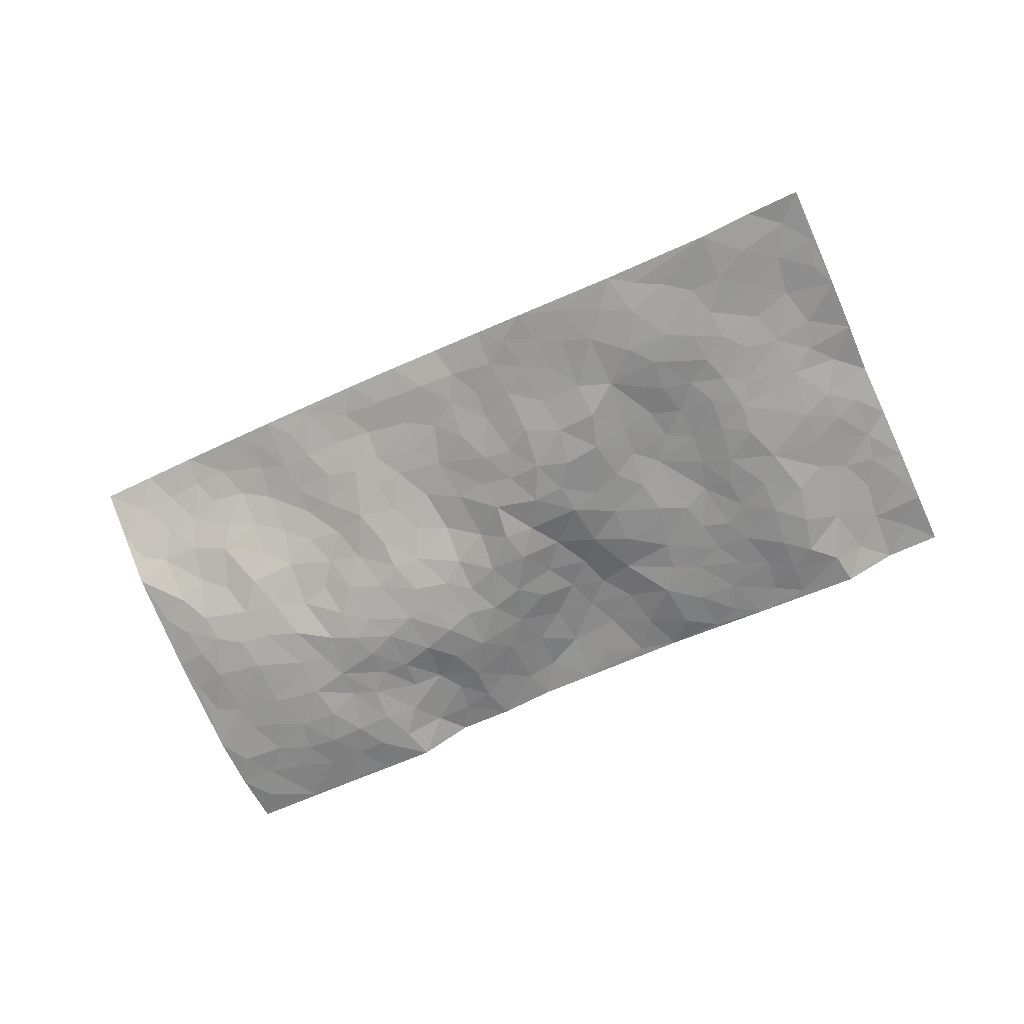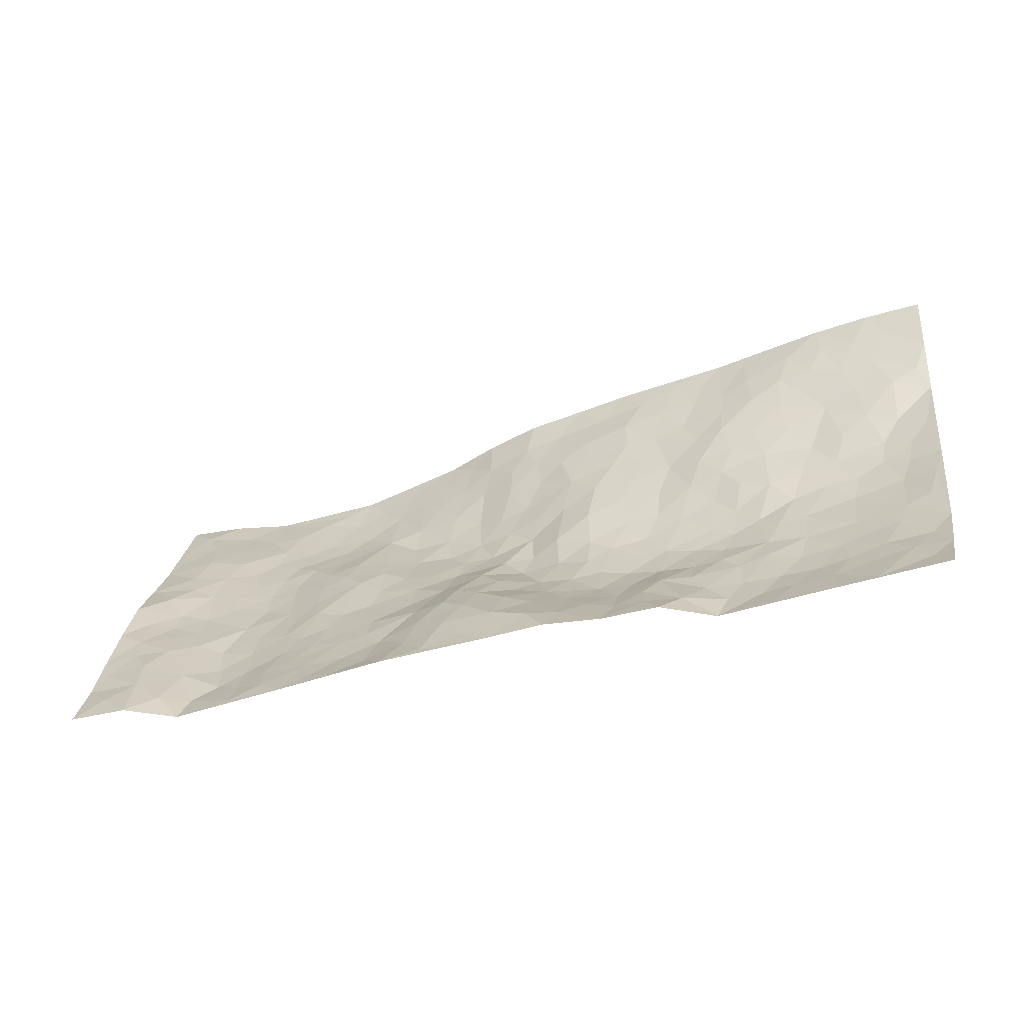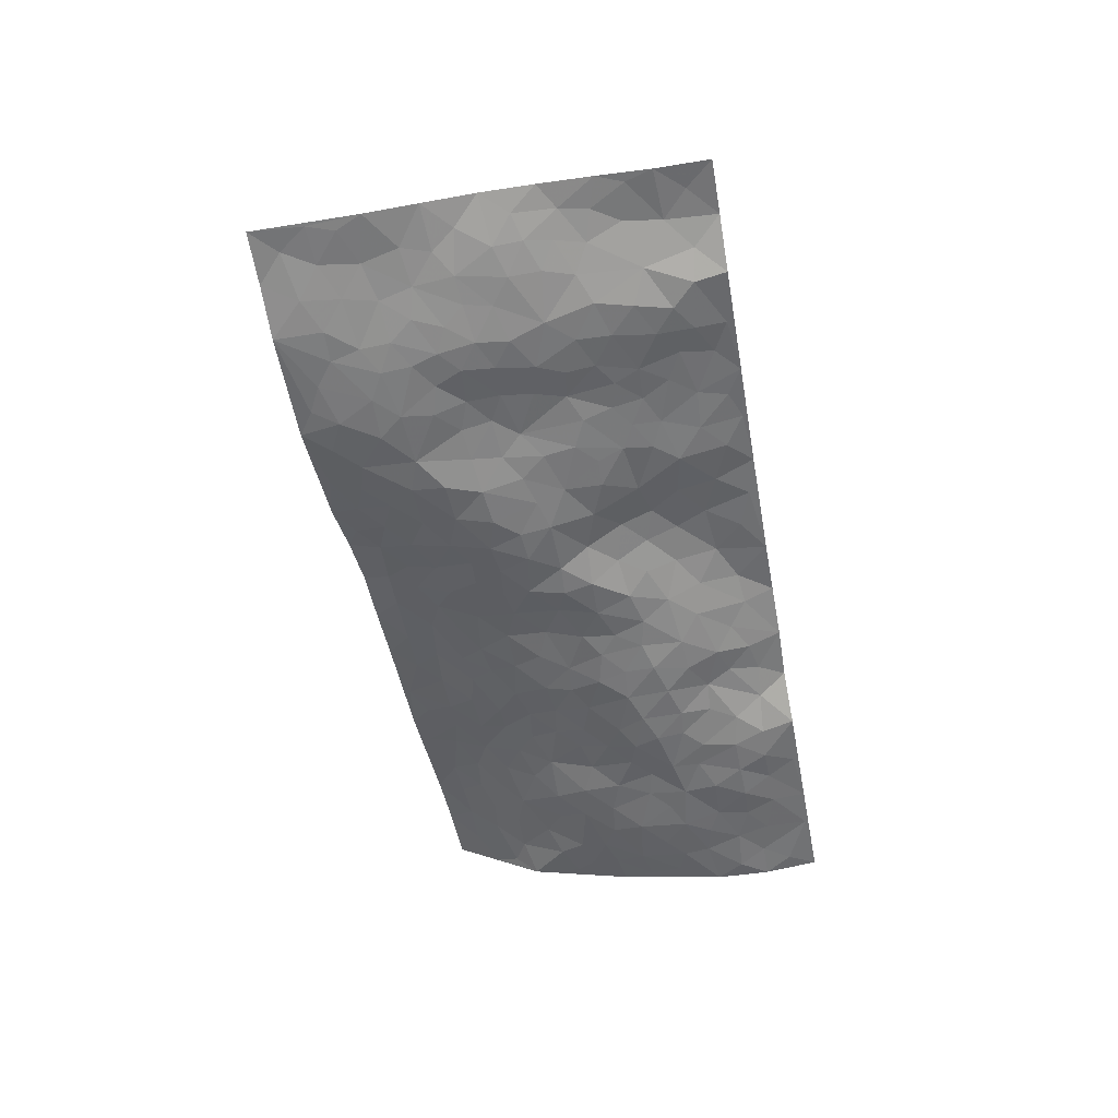
<metadata>
{"format":"obj","ext":"obj","renderer":"f3d","projection":"perspective","resolution":1024,"background":"white","views":[{"elev":-65.7,"azim":-163.8,"up":"+Z"},{"elev":-68.9,"azim":16.1,"up":"+Y"},{"elev":-56.4,"azim":-88.8,"up":"+Z"}]}
</metadata>
<code>
v -0.8887 0.1528 0.02265
v -0.7415 1.138 0.03157
v 1.042 -0.1535 -0.002449
v 1.192 0.7791 0.2353
v -0.6519 0.5126 0.001929
v -0.8112 0.6446 0.05317
v -0.716 0.487 0.018
v 0.07541 0.005707 0.02303
v -0.8513 0.3988 0.03471
v -0.7817 0.4767 0.03322
v -0.6524 0.1176 -0.02031
v -0.87 0.276 0.0229
v -0.5834 0.4016 -0.01829
v -0.7668 0.1344 0.02124
v -0.7092 0.4159 0.0171
v -0.4098 0.08055 -0.002508
v -0.8397 0.3342 0.02843
v -0.1884 0.2128 -0.01075
v -0.6424 0.4398 0.0002951
v -0.7547 0.2524 0.02414
v -0.8242 0.206 0.02598
v -0.6983 0.1875 0.006276
v -0.5713 0.2316 -0.02545
v -0.6308 0.1883 -0.02222
v -0.7528 0.3403 0.02681
v -0.7798 0.4079 0.03001
v -0.6574 0.2956 -0.003248
v -0.5784 0.3166 -0.02445
v -0.7038 0.617 0.01608
v -0.8317 0.5218 0.04509
v -0.4991 1.102 0.002466
v -0.4214 0.3053 -0.01594
v 0.3556 0.1156 -0.00945
v -0.7779 0.8912 0.03148
v -0.2271 0.4478 -0.01694
v -0.5822 0.8663 0.01461
v -0.5876 0.9463 0.01573
v -0.4314 0.5297 -0.01809
v -0.4249 0.6942 -0.01562
v -0.2551 1.064 0.009391
v -0.7642 0.8262 0.03404
v -0.4927 0.6608 -0.0159
v -0.1939 0.8079 -0.01305
v -0.3854 0.3579 -0.01402
v -0.3448 0.2962 -0.009435
v -0.3898 0.2395 -0.01023
v -0.2693 0.7011 -0.006394
v -0.1999 0.6125 -0.01063
v 0.3092 0.4397 -0.0002006
v -0.2203 0.2725 -0.01048
v -0.03685 0.6384 -0.02768
v -0.1976 0.6824 -0.01254
v -0.2147 0.1064 0.0008898
v -0.436 0.8018 -0.01333
v -0.2853 0.2556 -0.007817
v -0.6902 0.7457 0.02584
v 0.09112 0.3523 -0.000382
v 0.1819 0.3262 -0.0174
v 0.437 0.3996 -0.0126
v 0.06808 0.5609 -0.02356
v -0.0007449 0.5768 -0.026
v 0.2597 0.6013 0.03174
v -0.4975 0.4425 -0.02049
v -0.5765 0.6846 0.0007629
v -0.7413 0.9472 0.02944
v -0.4591 0.217 -0.01247
v -0.2869 0.07229 0.005684
v -0.6399 0.5853 0.0006546
v -0.5089 0.268 -0.02345
v -0.5301 0.1156 -0.01193
v -0.1674 0.04377 0.01672
v -0.5204 0.1847 -0.01833
v -0.4579 0.14 -0.006537
v -0.346 0.1067 -0.0009858
v -0.3552 0.1754 -0.005474
v -0.6995 0.8158 0.02907
v -0.7517 1.013 0.03116
v -0.575 0.6189 -0.005221
v 0.216 0.9654 0.1282
v -0.6139 0.7926 0.01509
v -0.4319 0.4007 -0.01696
v -0.3603 0.5375 -0.009335
v 0.1707 0.5628 -0.006349
v 0.1011 0.4858 -0.01564
v 0.1417 0.4144 -0.02214
v -0.02845 0.1501 0.02222
v -0.3844 0.753 -0.011
v -0.7402 0.697 0.03589
v -0.5426 0.7982 0.0004914
v -0.3228 0.3654 -0.01102
v -0.5081 0.3643 -0.02312
v -0.3139 0.7604 -0.01468
v -0.01989 0.5077 -0.02506
v -0.1163 0.4737 -0.01817
v -0.4651 0.7441 -0.0131
v 0.08241 0.1212 0.02868
v -0.2556 0.571 -0.003478
v -0.2195 0.3404 -0.0132
v -0.08385 0.5372 -0.02154
v -0.04357 0.4076 -0.0107
v -0.7956 0.7679 0.04007
v -0.5264 0.7267 -0.005774
v -0.6391 0.6996 0.01172
v -0.2661 0.1675 -0.006249
v -0.3579 0.6101 -0.008175
v -0.5379 0.5094 -0.01699
v -0.003575 0.3445 0.008533
v -0.03478 0.274 0.01672
v -0.3422 0.6873 -0.006925
v 0.2887 0.692 0.06246
v 0.1047 0.2163 0.01724
v 0.04503 0.2851 0.01455
v 0.1226 0.2855 -0.001999
v -0.2932 0.4284 -0.01311
v -0.09129 0.216 0.01108
v -0.4967 0.5859 -0.0196
v -0.4161 0.4653 -0.01661
v -0.351 0.4655 -0.006861
v -0.1472 0.568 -0.01825
v -0.126 0.3882 -0.01624
v -0.2035 0.5191 -0.0152
v -0.1064 0.3058 -0.00174
v 0.04912 0.4233 -0.003892
v -0.4307 0.6198 -0.01688
v 0.01423 0.2146 0.02387
v -0.1214 0.129 0.008384
v -0.2792 0.3192 -0.01114
v -0.772 0.576 0.03295
v -0.7167 0.5507 0.01601
v 0.2297 0.4023 -0.01631
v 0.316 0.2021 -0.01854
v 0.2334 0.4941 0.005299
v 0.1697 0.4791 -0.01833
v 0.2979 0.3611 -0.01268
v 0.935 0.365 0.01364
v 0.3574 0.3933 -0.01081
v 0.3848 0.2684 -0.02885
v 0.3164 0.5273 0.03143
v 0.3384 0.9445 0.1432
v -0.1179 0.66 -0.02605
v 0.6222 0.778 0.1394
v 0.7046 0.8774 0.182
v -0.01636 0.8037 0.00847
v 0.144 0.8518 0.06939
v -0.1889 0.3966 -0.01596
v -0.2908 0.6329 -0.003237
v 0.009945 0.06773 0.02105
v -0.07799 0.05037 0.01823
v 0.1969 -0.01418 0.02842
v 0.2133 0.8344 0.08216
v 0.165 0.6894 0.02423
v 0.5219 0.1305 -0.016
v 0.4561 0.2338 -0.02824
v 0.7392 0.4196 0.03297
v 0.6751 0.4488 0.0384
v 0.5452 0.06453 -0.0208
v 0.6266 0.1445 -0.02518
v 0.54 0.2941 -0.0277
v 0.1943 0.6248 0.01956
v 0.1143 0.6285 -0.003996
v 0.04399 0.7435 0.002138
v 0.09644 0.6963 0.007888
v 0.1331 0.783 0.04675
v 0.04041 0.6482 -0.01957
v 0.2106 0.7531 0.05499
v 0.4604 0.922 0.1595
v 0.1903 0.9034 0.09635
v -0.06119 0.8765 0.01544
v 0.01123 0.8958 0.03804
v -0.1156 0.822 -0.008103
v -0.01707 1.018 0.05853
v -0.04124 0.725 -0.01697
v -0.13 0.7438 -0.02376
v 0.06227 0.8363 0.0364
v 0.09763 0.9908 0.0975
v 0.3987 0.6889 0.07926
v 0.3438 0.6208 0.05653
v 0.4866 0.531 0.03166
v 0.4109 0.4726 0.01063
v 0.4357 0.6058 0.05649
v 0.6027 0.6506 0.09623
v 0.5273 0.6081 0.06385
v 0.4645 0.666 0.07843
v 0.2767 0.8902 0.1095
v 0.2721 0.7868 0.08407
v 0.342 0.8074 0.1052
v 0.4474 0.8017 0.126
v 0.508 0.716 0.1014
v 0.392 0.5446 0.0351
v -0.6636 0.9939 0.02768
v -0.4744 0.9145 -0.002003
v -0.6642 0.9003 0.02935
v -0.6198 1.12 0.02277
v -0.6927 1.071 0.03158
v -0.5858 1.037 0.01312
v -0.5149 0.99 0.0037
v -0.3812 1.014 0.001091
v -0.4442 0.9798 0.0002213
v -0.4905 0.8456 -0.005555
v -0.354 0.8943 -0.0147
v -0.4203 0.8708 -0.01258
v -0.2916 0.9723 -0.008149
v -0.1755 0.9305 -0.003769
v -0.3166 1.035 0.003279
v -0.2583 0.8813 -0.01708
v -0.2179 0.9959 0.001069
v -0.1182 1.013 0.03068
v -0.3137 0.8337 -0.01853
v -0.1036 0.9392 0.01773
v -0.03971 0.9554 0.03841
v 0.3433 0.7369 0.08301
v 0.4426 0.737 0.1019
v 0.3955 0.8716 0.1301
v 0.5814 0.7204 0.1141
v 0.5351 0.7935 0.1352
v 0.5942 0.8821 0.1675
v 0.4949 0.8561 0.1475
v 0.6493 0.839 0.1613
v 0.5258 0.4266 0.001766
v 0.4763 0.4694 0.009248
v 0.6419 0.5089 0.05553
v 0.5987 0.574 0.07272
v 0.5631 0.5087 0.04062
v 0.453 0.1356 -0.006735
v 0.6029 0.257 -0.0273
v 0.6081 0.44 0.01817
v 0.4767 0.3304 -0.02473
v 0.08755 0.9133 0.06676
v 0.03653 0.9669 0.06273
v 0.4123 0.08399 -0.0003159
v 0.6791 -0.07969 -0.02262
v 0.3233 0.2975 -0.02062
v 0.4009 0.338 -0.02048
v 0.6903 0.1542 -0.02162
v 0.946 0.8267 0.2189
v 1.083 0.09237 -0.00888
v 0.6787 0.7003 0.1289
v 0.8603 0.3671 0.01136
v 0.6654 0.6393 0.1092
v 1.12 0.3349 0.0372
v 0.7825 0.186 -0.01825
v 0.65 0.3805 0.003734
v 0.8932 0.1851 -0.0146
v 0.6941 0.3222 -0.007103
v 0.5553 -0.07199 -0.02816
v 0.2006 0.2352 -0.006533
v 0.584 -0.0006706 -0.02949
v 0.2548 0.2934 -0.01753
v 0.5275 0.2001 -0.02455
v 0.9811 0.1238 -0.01159
v 0.7803 0.354 0.006347
v 0.6572 -0.007788 -0.03287
v 0.5845 0.3514 -0.01488
v 0.733 0.2715 -0.007538
v 0.3932 0.1856 -0.02067
v 0.5897 0.1953 -0.0233
v 0.3488 0.03793 0.004372
v 0.4413 -0.05147 0.01665
v 0.3185 -0.03418 0.01637
v 0.2914 0.0835 0.006241
v 0.1678 0.1591 0.01317
v 0.246 0.1653 -0.003453
v 0.7025 0.0511 -0.03175
v 0.9095 0.2959 -0.003914
v 0.8492 0.1012 -0.0207
v 0.7293 -0.02094 -0.02538
v 0.7965 0.2747 -0.006753
v 0.8381 0.2225 -0.01167
v 1.003 0.182 -0.005458
v 0.8986 0.4388 0.0354
v 0.7814 0.03598 -0.0303
v 0.8528 0.02851 -0.02199
v 0.9639 0.2305 -0.00509
v 1.062 0.195 0.005186
v 1.021 0.2924 0.008293
v 0.6992 0.2188 -0.02034
v 0.9022 -0.02427 -0.01701
v 0.4145 0.01362 0.008316
v 0.493 0.0068 -0.002605
v 0.1577 0.06898 0.02891
v 0.2274 0.05147 0.01882
v 1.156 0.5717 0.102
v 0.8096 -0.03594 -0.02203
v 0.7563 0.1115 -0.02889
v 1.091 0.2649 0.02076
v 1.051 0.3569 0.02645
v 0.914 0.1202 -0.01722
v 0.6235 0.06503 -0.03148
v 0.7986 -0.1126 -0.01451
v 0.6335 0.3122 -0.02058
v 1.014 -0.08594 -0.01176
v 1.063 -0.03098 -0.01376
v 0.934 0.04586 -0.01717
v 0.9829 -0.01893 -0.01284
v 0.8946 -0.1211 -0.01062
v 1.032 0.03758 -0.0167
v 0.8179 0.4396 0.03238
v 0.8546 0.5086 0.05611
v 0.7481 0.5242 0.06561
v 0.9958 0.5373 0.08919
v 0.8125 0.6386 0.1234
v 1.117 0.4574 0.06603
v 0.9306 0.5016 0.06815
v 1.012 0.4478 0.04528
v 0.9113 0.601 0.1064
v 0.9945 0.3883 0.02465
v 1.07 0.4171 0.04529
v 1.057 0.5013 0.07001
v 0.8107 0.5674 0.08752
v 0.7399 0.6056 0.1038
v 0.6776 0.5703 0.08116
v 1.046 0.6746 0.1624
v 0.9064 0.7135 0.1703
v 0.994 0.6159 0.1253
v 1.079 0.6031 0.1266
v 0.9712 0.6784 0.1595
v 1.172 0.6756 0.1688
v 0.8795 0.6574 0.1357
v 1.141 0.6252 0.1384
v 0.9443 0.7631 0.1961
v 1.068 0.8023 0.2304
v 0.825 0.8521 0.2007
v 1.023 0.7441 0.1967
v 1.11 0.7319 0.1979
v 0.8647 0.781 0.1907
v 0.7562 0.7713 0.1662
v 0.6896 0.7661 0.1484
v 0.7604 0.8376 0.1834
v 0.7574 0.6938 0.1432
v 0.829 0.7173 0.1627
f 29 6 128
f 12 21 20
f 26 10 9
f 55 45 46
f 27 19 15
f 26 9 17
f 101 6 88
f 12 1 21
f 7 15 19
f 125 86 96
f 84 123 85
f 129 29 128
f 25 27 15
f 12 20 17
f 73 75 66
f 22 14 11
f 26 17 25
f 9 12 17
f 25 15 26
f 5 129 7
f 52 146 48
f 55 18 50
f 7 19 5
f 20 27 25
f 124 82 105
f 41 76 34
f 20 14 22
f 14 20 21
f 14 21 1
f 24 22 11
f 24 27 22
f 72 66 69
f 69 32 91
f 70 24 11
f 24 23 27
f 17 20 25
f 27 20 22
f 10 15 7
f 10 26 15
f 23 28 27
f 27 13 19
f 28 23 69
f 13 27 28
f 119 121 94
f 10 7 129
f 6 30 128
f 9 10 30
f 36 192 80
f 80 102 89
f 118 81 44
f 64 103 78
f 115 126 86
f 45 32 46
f 91 63 13
f 129 68 29
f 95 87 54
f 95 54 199
f 202 40 204
f 82 97 105
f 29 88 6
f 18 55 104
f 148 126 71
f 38 82 124
f 50 18 122
f 117 82 38
f 5 19 106
f 82 117 118
f 80 64 102
f 127 45 55
f 194 77 190
f 98 35 114
f 39 124 105
f 127 50 98
f 106 19 13
f 66 75 46
f 39 95 42
f 63 117 38
f 95 89 102
f 101 56 76
f 51 140 99
f 18 53 126
f 62 83 132
f 45 127 90
f 112 113 57
f 103 29 68
f 130 85 58
f 109 39 105
f 35 94 121
f 113 246 58
f 151 165 163
f 120 100 94
f 114 127 98
f 192 190 65
f 95 39 87
f 36 191 37
f 67 104 74
f 56 101 88
f 13 63 106
f 192 34 76
f 268 241 243
f 108 115 125
f 93 84 60
f 133 84 85
f 156 288 157
f 101 76 41
f 80 103 64
f 105 97 146
f 99 61 51
f 92 109 47
f 125 96 111
f 158 227 153
f 75 104 55
f 69 66 32
f 81 91 32
f 106 78 68
f 42 64 78
f 77 34 65
f 24 70 72
f 75 73 16
f 16 71 67
f 2 34 77
f 13 28 91
f 103 56 88
f 56 80 76
f 72 69 23
f 11 16 70
f 16 73 70
f 16 67 74
f 115 18 126
f 24 72 23
f 73 72 70
f 16 74 75
f 72 73 66
f 32 45 44
f 84 83 60
f 66 46 32
f 78 106 116
f 117 63 81
f 67 53 104
f 103 68 78
f 69 91 28
f 36 80 89
f 106 38 116
f 106 68 5
f 81 118 117
f 62 132 138
f 32 44 81
f 53 67 71
f 57 58 85
f 123 100 107
f 93 60 61
f 33 230 224
f 8 96 147
f 132 133 130
f 140 48 119
f 93 100 123
f 122 98 50
f 164 60 160
f 53 71 126
f 125 112 108
f 193 194 195
f 75 55 46
f 63 91 81
f 56 103 80
f 196 198 31
f 18 104 53
f 121 48 97
f 38 106 63
f 118 97 82
f 97 35 121
f 51 172 140
f 130 134 49
f 87 39 109
f 288 252 263
f 97 114 35
f 47 43 92
f 57 113 58
f 248 130 58
f 34 101 41
f 114 90 127
f 116 124 42
f 145 94 35
f 118 114 97
f 167 79 175
f 98 145 35
f 85 123 57
f 43 47 52
f 199 36 89
f 42 78 116
f 159 83 62
f 88 29 103
f 74 104 75
f 118 44 90
f 173 140 172
f 42 95 102
f 190 192 37
f 65 190 77
f 89 95 199
f 125 111 112
f 92 87 109
f 18 115 122
f 177 180 176
f 112 57 107
f 109 105 146
f 93 94 100
f 285 286 275
f 96 86 147
f 137 232 131
f 57 123 107
f 87 92 208
f 49 134 136
f 132 130 49
f 161 164 162
f 50 127 55
f 122 108 107
f 122 107 100
f 48 140 52
f 118 90 114
f 99 119 94
f 123 84 93
f 36 37 192
f 48 121 119
f 120 122 100
f 39 42 124
f 38 124 116
f 248 58 246
f 44 45 90
f 98 122 120
f 146 52 47
f 94 93 99
f 168 209 170
f 212 183 188
f 202 197 200
f 42 102 64
f 107 108 112
f 99 93 61
f 8 280 96
f 112 111 113
f 125 115 86
f 115 108 122
f 128 30 10
f 5 68 129
f 10 129 128
f 132 49 138
f 83 84 133
f 130 133 85
f 83 133 132
f 248 134 130
f 156 152 224
f 151 110 165
f 212 186 211
f 153 224 249
f 254 251 244
f 246 261 262
f 225 158 249
f 49 136 179
f 185 184 150
f 214 188 181
f 181 188 182
f 161 163 174
f 143 170 172
f 110 211 185
f 184 79 167
f 174 228 169
f 62 110 159
f 163 150 144
f 210 169 229
f 170 143 168
f 176 211 110
f 98 120 145
f 94 145 120
f 48 146 97
f 109 146 47
f 148 86 126
f 147 86 148
f 71 8 148
f 8 147 148
f 244 276 254
f 232 136 134
f 174 143 161
f 60 83 160
f 163 162 151
f 159 160 83
f 261 281 262
f 259 281 149
f 219 220 59
f 246 113 111
f 33 255 131
f 157 256 152
f 137 255 153
f 230 278 279
f 262 260 33
f 154 155 242
f 131 255 137
f 248 131 232
f 281 280 149
f 259 258 278
f 220 179 59
f 159 151 160
f 162 160 151
f 164 61 60
f 228 174 144
f 144 174 163
f 159 110 151
f 161 172 164
f 186 184 185
f 161 162 163
f 61 164 51
f 160 162 164
f 187 217 213
f 150 163 165
f 205 202 200
f 79 184 139
f 170 43 173
f 174 169 143
f 161 143 172
f 167 144 150
f 176 180 183
f 172 170 173
f 223 226 221
f 185 150 165
f 99 140 119
f 207 206 203
f 172 51 164
f 43 52 173
f 173 52 140
f 167 175 228
f 228 229 169
f 210 168 169
f 177 110 62
f 189 138 179
f 62 138 177
f 136 232 233
f 181 182 222
f 150 184 167
f 178 180 189
f 49 179 138
f 177 138 189
f 180 178 182
f 178 179 220
f 307 308 304
f 222 223 221
f 215 187 188
f 176 183 212
f 187 213 186
f 214 215 188
f 185 211 186
f 237 181 239
f 182 188 183
f 110 185 165
f 216 215 141
f 211 176 212
f 182 183 180
f 176 110 177
f 213 184 186
f 178 189 179
f 177 189 180
f 195 190 37
f 197 198 200
f 195 194 190
f 34 192 65
f 80 192 76
f 37 196 195
f 194 2 77
f 193 2 194
f 196 37 191
f 31 193 195
f 198 196 191
f 31 195 196
f 199 201 191
f 197 204 31
f 198 191 201
f 31 198 197
f 201 199 54
f 36 199 191
f 54 208 201
f 208 43 205
f 208 54 87
f 198 201 200
f 206 205 203
f 43 170 203
f 210 207 209
f 40 202 206
f 31 204 40
f 197 202 204
f 208 205 200
f 43 203 205
f 205 206 202
f 203 209 207
f 171 40 207
f 40 206 207
f 208 200 201
f 43 208 92
f 170 209 203
f 168 143 169
f 207 210 171
f 168 210 209
f 188 187 212
f 212 187 186
f 166 139 213
f 184 213 139
f 237 214 181
f 215 214 141
f 216 141 218
f 213 217 166
f 142 166 216
f 217 216 166
f 187 215 217
f 216 217 215
f 237 141 214
f 142 216 218
f 223 222 182
f 179 136 59
f 223 220 219
f 267 238 251
f 237 327 141
f 223 182 178
f 158 290 253
f 220 223 178
f 59 233 227
f 233 59 136
f 248 246 131
f 153 249 158
f 251 254 267
f 223 219 226
f 111 261 246
f 297 251 238
f 276 256 157
f 167 228 144
f 229 228 175
f 175 171 229
f 229 171 210
f 260 257 33
f 265 271 272
f 266 289 283
f 269 243 250
f 249 224 152
f 266 283 271
f 227 233 137
f 253 227 158
f 325 313 320
f 135 264 275
f 310 329 239
f 270 298 297
f 249 256 225
f 275 273 269
f 311 222 221
f 155 154 299
f 234 276 157
f 310 311 299
f 222 239 181
f 221 226 155
f 266 263 252
f 242 290 244
f 264 273 275
f 273 264 243
f 242 244 154
f 276 290 225
f 288 234 157
f 240 282 302
f 275 286 306
f 225 290 158
f 234 263 284
f 241 254 276
f 233 232 137
f 137 153 227
f 264 135 238
f 244 251 154
f 260 259 257
f 227 253 219
f 33 224 255
f 154 297 299
f 240 302 307
f 297 154 251
f 264 268 243
f 253 226 219
f 271 284 263
f 277 294 293
f 290 242 253
f 241 234 284
f 59 227 219
f 242 155 226
f 252 245 231
f 157 152 156
f 257 230 33
f 152 256 249
f 278 230 257
f 262 33 131
f 224 153 255
f 259 278 257
f 134 248 232
f 230 279 224
f 96 261 111
f 261 96 280
f 280 281 261
f 246 262 131
f 252 247 245
f 268 267 241
f 283 277 272
f 288 247 252
f 275 274 285
f 295 291 294
f 267 268 264
f 263 234 288
f 309 310 299
f 290 276 244
f 283 272 271
f 267 254 241
f 265 243 241
f 236 240 285
f 297 238 270
f 303 305 298
f 241 276 234
f 221 155 299
f 272 277 293
f 250 243 287
f 286 285 240
f 284 271 265
f 271 263 266
f 295 3 291
f 225 256 276
f 241 284 265
f 289 266 231
f 3 292 291
f 321 235 323
f 293 294 296
f 279 278 258
f 245 279 258
f 279 156 224
f 260 281 259
f 280 8 149
f 262 281 260
f 231 266 252
f 267 264 238
f 306 304 270
f 283 289 295
f 243 269 273
f 236 269 250
f 294 292 296
f 274 236 285
f 269 274 275
f 250 287 293
f 245 289 231
f 236 274 269
f 156 279 247
f 242 226 253
f 247 279 245
f 243 265 287
f 288 156 247
f 265 272 293
f 296 292 236
f 293 287 265
f 295 294 277
f 277 283 295
f 236 250 296
f 289 3 295
f 292 294 291
f 293 296 250
f 300 304 308
f 325 320 235
f 329 330 326
f 270 304 303
f 270 303 298
f 309 305 301
f 135 306 270
f 299 297 298
f 298 309 299
f 238 135 270
f 300 314 305
f 303 300 305
f 304 306 307
f 300 303 304
f 282 319 315
f 322 325 235
f 275 306 135
f 307 306 286
f 240 307 286
f 308 307 302
f 302 282 308
f 308 282 315
f 305 309 298
f 310 309 301
f 310 301 329
f 310 239 311
f 222 311 239
f 299 311 221
f 319 312 315
f 312 323 316
f 301 305 318
f 305 314 316
f 300 308 315
f 316 314 312
f 312 314 315
f 315 314 300
f 323 312 324
f 316 313 318
f 282 4 317
f 330 313 325
f 4 321 324
f 235 320 323
f 282 317 319
f 312 319 317
f 326 325 322
f 316 320 313
f 316 318 305
f 142 218 327
f 327 218 141
f 316 323 320
f 324 312 317
f 4 324 317
f 321 323 324
f 318 313 330
f 328 326 322
f 326 327 329
f 329 327 237
f 326 328 327
f 322 142 328
f 327 328 142
f 329 237 239
f 301 318 330
f 326 330 325
f 330 329 301

</code>
